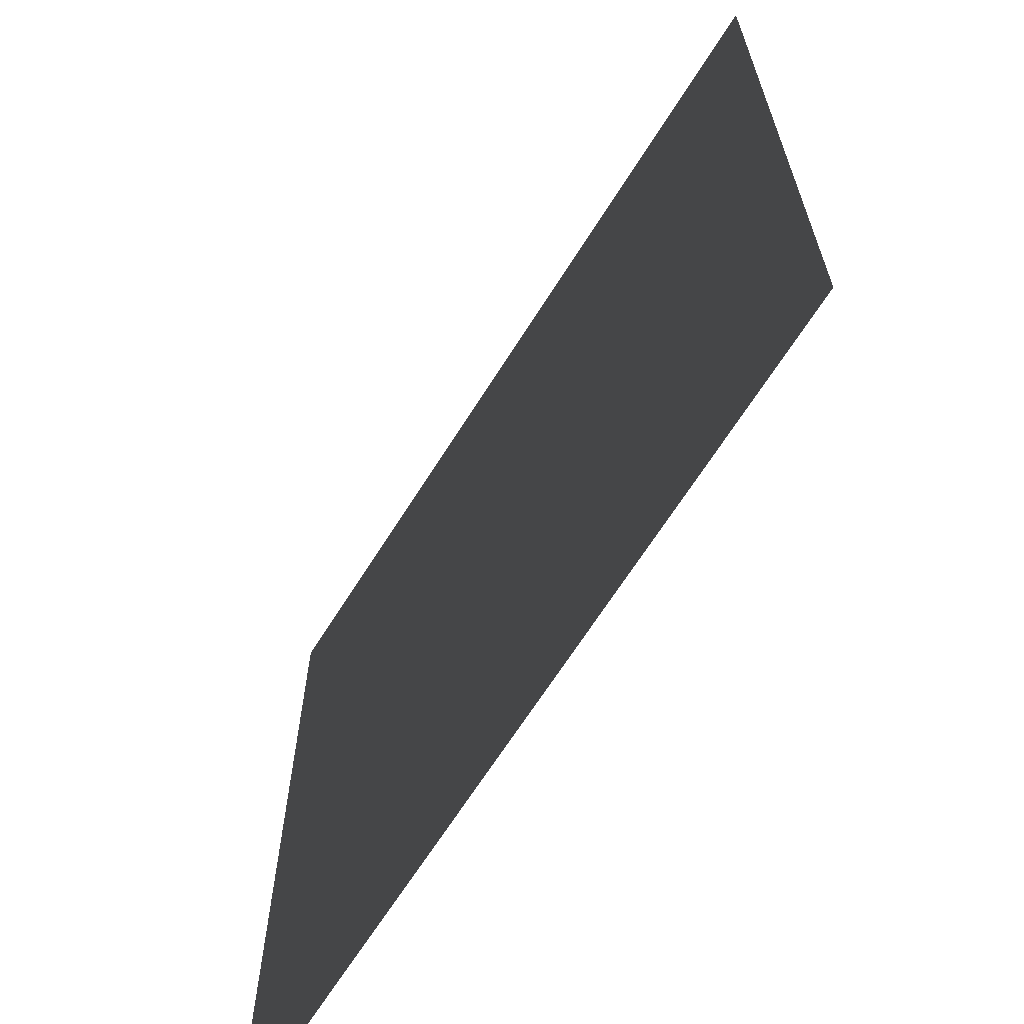
<metadata>
{"format":"obj","ext":"obj","renderer":"f3d","projection":"perspective","resolution":1024,"background":"white","views":[{"elev":-66.2,"azim":57.9,"up":"+Z"}]}
</metadata>
<code>
v 1.4 8 6
v -1.4 8 6
v -20 0 -20
v 20 0 -20
v 20 0 20
v -20 0 20
v -0.2231 0.02774 -1
v -0.225 0 -1
v -0.225 0 -0.8
v -0.2231 0.02774 -0.8
v 0 0.2125 -1
v 0 9.024e-17 -1
v -0.225 0 -1
v -0.2231 0.02774 -1
v -0.2173 0.055 -1
v -0.2079 0.08132 -1
v -0.1949 0.1062 -1
v -0.1785 0.1294 -1
v -0.1591 0.1503 -1
v -0.137 0.1686 -1
v -0.1125 0.184 -1
v -0.0861 0.1963 -1
v -0.05823 0.2053 -1
v -0.02937 0.2107 -1
v 1 0.2125 -1
v 1 0 -1
v 0 9.024e-17 -1
v 0 0.2125 -1
v 1 0.2125 -0
v 1 0 -0
v 1 0 -1
v 1 0.2125 -1
v 0 0.2125 -0
v 0 0 -0
v 1 0 -0
v 1 0.2125 -0
v 0 0.2125 -0.6
v 0 0.2125 -0.4
v 0 0.2125 -0.2
v 0 0.2125 -0
v 0 0 -0
v 0 -1.805e-16 -0.2
v 0 -1.805e-16 -0.4
v 0 -1.805e-16 -0.6
v 0 -1.805e-16 -0.8
v 0 9.024e-17 -1
v 0 0.2125 -1
v 0 0.2125 -0.8
v 1 0.2125 -0
v 1 0.2125 -1
v 0 0.2125 -1
v 0 0.2125 -0.8
v 0 0.2125 -0.6
v 0 0.2125 -0.4
v 0 0.2125 -0.2
v 0 0.2125 -0
v 0 0.2125 -1
v -0.02937 0.2107 -1
v -0.02937 0.2107 -0.8
v 0 0.2125 -0.8
v -0.02937 0.2107 -1
v -0.05823 0.2053 -1
v -0.05823 0.2053 -0.8
v -0.02937 0.2107 -0.8
v -0.05823 0.2053 -1
v -0.0861 0.1963 -1
v -0.0861 0.1963 -0.8
v -0.05823 0.2053 -0.8
v -0.0861 0.1963 -1
v -0.1125 0.184 -1
v -0.1125 0.184 -0.8
v -0.0861 0.1963 -0.8
v -0.1125 0.184 -1
v -0.137 0.1686 -1
v -0.137 0.1686 -0.8
v -0.1125 0.184 -0.8
v -0.137 0.1686 -1
v -0.1591 0.1503 -1
v -0.1591 0.1503 -0.8
v -0.137 0.1686 -0.8
v -0.1591 0.1503 -1
v -0.1785 0.1294 -1
v -0.1785 0.1294 -0.8
v -0.1591 0.1503 -0.8
v -0.1785 0.1294 -1
v -0.1949 0.1062 -1
v -0.1949 0.1062 -0.8
v -0.1785 0.1294 -0.8
v -0.1949 0.1062 -1
v -0.2079 0.08132 -1
v -0.2079 0.08132 -0.8
v -0.1949 0.1062 -0.8
v -0.2079 0.08132 -1
v -0.2173 0.055 -1
v -0.2173 0.055 -0.8
v -0.2079 0.08132 -0.8
v -0.2173 0.055 -1
v -0.2231 0.02774 -1
v -0.2231 0.02774 -0.8
v -0.2173 0.055 -0.8
v -0.2173 0.055 -0.6
v -0.2173 0.055 -0.8
v -0.2231 0.02774 -0.8
v -0.2231 0.02774 -0.6
v -0.2079 0.08132 -0.6
v -0.2079 0.08132 -0.8
v -0.2173 0.055 -0.8
v -0.2173 0.055 -0.6
v -0.1949 0.1062 -0.6
v -0.1949 0.1062 -0.8
v -0.2079 0.08132 -0.8
v -0.2079 0.08132 -0.6
v -0.1785 0.1294 -0.6
v -0.1785 0.1294 -0.8
v -0.1949 0.1062 -0.8
v -0.1949 0.1062 -0.6
v -0.1591 0.1503 -0.6
v -0.1591 0.1503 -0.8
v -0.1785 0.1294 -0.8
v -0.1785 0.1294 -0.6
v -0.137 0.1686 -0.6
v -0.137 0.1686 -0.8
v -0.1591 0.1503 -0.8
v -0.1591 0.1503 -0.6
v -0.1125 0.184 -0.6
v -0.1125 0.184 -0.8
v -0.137 0.1686 -0.8
v -0.137 0.1686 -0.6
v -0.0861 0.1963 -0.6
v -0.0861 0.1963 -0.8
v -0.1125 0.184 -0.8
v -0.1125 0.184 -0.6
v -0.05823 0.2053 -0.6
v -0.05823 0.2053 -0.8
v -0.0861 0.1963 -0.8
v -0.0861 0.1963 -0.6
v -0.02937 0.2107 -0.6
v -0.02937 0.2107 -0.8
v -0.05823 0.2053 -0.8
v -0.05823 0.2053 -0.6
v 0 0.2125 -0.6
v 0 0.2125 -0.8
v -0.02937 0.2107 -0.8
v -0.02937 0.2107 -0.6
v -0.02937 0.2107 -0.6
v -0.02937 0.2107 -0.4
v 0 0.2125 -0.4
v 0 0.2125 -0.6
v -0.05823 0.2053 -0.6
v -0.05823 0.2053 -0.4
v -0.02937 0.2107 -0.4
v -0.02937 0.2107 -0.6
v -0.0861 0.1963 -0.6
v -0.0861 0.1963 -0.4
v -0.05823 0.2053 -0.4
v -0.05823 0.2053 -0.6
v -0.1125 0.184 -0.6
v -0.1125 0.184 -0.4
v -0.0861 0.1963 -0.4
v -0.0861 0.1963 -0.6
v -0.137 0.1686 -0.6
v -0.137 0.1686 -0.4
v -0.1125 0.184 -0.4
v -0.1125 0.184 -0.6
v -0.1591 0.1503 -0.6
v -0.1591 0.1503 -0.4
v -0.137 0.1686 -0.4
v -0.137 0.1686 -0.6
v -0.1785 0.1294 -0.6
v -0.1785 0.1294 -0.4
v -0.1591 0.1503 -0.4
v -0.1591 0.1503 -0.6
v -0.1949 0.1062 -0.6
v -0.1949 0.1062 -0.4
v -0.1785 0.1294 -0.4
v -0.1785 0.1294 -0.6
v -0.2079 0.08132 -0.6
v -0.2079 0.08132 -0.4
v -0.1949 0.1062 -0.4
v -0.1949 0.1062 -0.6
v -0.2173 0.055 -0.6
v -0.2173 0.055 -0.4
v -0.2079 0.08132 -0.4
v -0.2079 0.08132 -0.6
v -0.2231 0.02774 -0.6
v -0.2231 0.02774 -0.4
v -0.2173 0.055 -0.4
v -0.2173 0.055 -0.6
v -0.225 0 -0.6
v -0.225 0 -0.4
v -0.2231 0.02774 -0.4
v -0.2231 0.02774 -0.6
v 0 -1.805e-16 -0.6
v 0 -1.805e-16 -0.4
v -0.225 0 -0.4
v -0.225 0 -0.6
v 0 9.024e-17 -1
v 1 0 -1
v 1 0 -0
v 0 0 -0
v 0 -1.805e-16 -0.2
v 0 -1.805e-16 -0.4
v 0 -1.805e-16 -0.6
v 0 -1.805e-16 -0.8
v -0.225 0 -0.2
v 0 -1.805e-16 -0.2
v 0 0 -0
v -0.225 4.512e-16 -0
v 0 -1.805e-16 -0.2
v -0.225 0 -0.2
v -0.225 0 -0.4
v 0 -1.805e-16 -0.4
v -0.225 0 -0.2
v -0.2231 0.02774 -0.2
v -0.2231 0.02774 -0.4
v -0.225 0 -0.4
v -0.2231 0.02774 -0.2
v -0.225 0 -0.2
v -0.225 4.512e-16 -0
v -0.2231 0.02774 -0
v 0 0 -0
v 0 0.2125 -0
v -0.02937 0.2107 -0
v -0.05823 0.2053 -0
v -0.0861 0.1963 -0
v -0.1125 0.184 -0
v -0.137 0.1686 -0
v -0.1591 0.1503 -0
v -0.1785 0.1294 -0
v -0.1949 0.1062 -0
v -0.2079 0.08132 -0
v -0.2173 0.055 -0
v -0.2231 0.02774 -0
v -0.225 4.512e-16 -0
v 0 0.2125 -0.2
v -0.02937 0.2107 -0.2
v -0.02937 0.2107 -0
v 0 0.2125 -0
v -0.02937 0.2107 -0.2
v 0 0.2125 -0.2
v 0 0.2125 -0.4
v -0.02937 0.2107 -0.4
v -0.05823 0.2053 -0.2
v -0.02937 0.2107 -0.2
v -0.02937 0.2107 -0.4
v -0.05823 0.2053 -0.4
v -0.02937 0.2107 -0.2
v -0.05823 0.2053 -0.2
v -0.05823 0.2053 -0
v -0.02937 0.2107 -0
v -0.05823 0.2053 -0.2
v -0.0861 0.1963 -0.2
v -0.0861 0.1963 -0
v -0.05823 0.2053 -0
v -0.0861 0.1963 -0.2
v -0.05823 0.2053 -0.2
v -0.05823 0.2053 -0.4
v -0.0861 0.1963 -0.4
v -0.1125 0.184 -0.2
v -0.0861 0.1963 -0.2
v -0.0861 0.1963 -0.4
v -0.1125 0.184 -0.4
v -0.0861 0.1963 -0.2
v -0.1125 0.184 -0.2
v -0.1125 0.184 -0
v -0.0861 0.1963 -0
v -0.1125 0.184 -0.2
v -0.137 0.1686 -0.2
v -0.137 0.1686 -0
v -0.1125 0.184 -0
v -0.137 0.1686 -0.2
v -0.1125 0.184 -0.2
v -0.1125 0.184 -0.4
v -0.137 0.1686 -0.4
v -0.1591 0.1503 -0.2
v -0.137 0.1686 -0.2
v -0.137 0.1686 -0.4
v -0.1591 0.1503 -0.4
v -0.137 0.1686 -0.2
v -0.1591 0.1503 -0.2
v -0.1591 0.1503 -0
v -0.137 0.1686 -0
v -0.1591 0.1503 -0.2
v -0.1785 0.1294 -0.2
v -0.1785 0.1294 -0
v -0.1591 0.1503 -0
v -0.1785 0.1294 -0.2
v -0.1591 0.1503 -0.2
v -0.1591 0.1503 -0.4
v -0.1785 0.1294 -0.4
v -0.1949 0.1062 -0.2
v -0.1785 0.1294 -0.2
v -0.1785 0.1294 -0.4
v -0.1949 0.1062 -0.4
v -0.1785 0.1294 -0.2
v -0.1949 0.1062 -0.2
v -0.1949 0.1062 -0
v -0.1785 0.1294 -0
v -0.1949 0.1062 -0.2
v -0.2079 0.08132 -0.2
v -0.2079 0.08132 -0
v -0.1949 0.1062 -0
v -0.2079 0.08132 -0.2
v -0.1949 0.1062 -0.2
v -0.1949 0.1062 -0.4
v -0.2079 0.08132 -0.4
v -0.2173 0.055 -0.2
v -0.2079 0.08132 -0.2
v -0.2079 0.08132 -0.4
v -0.2173 0.055 -0.4
v -0.2079 0.08132 -0.2
v -0.2173 0.055 -0.2
v -0.2173 0.055 -0
v -0.2079 0.08132 -0
v -0.2173 0.055 -0.2
v -0.2231 0.02774 -0.2
v -0.2231 0.02774 -0
v -0.2173 0.055 -0
v -0.2231 0.02774 -0.2
v -0.2173 0.055 -0.2
v -0.2173 0.055 -0.4
v -0.2231 0.02774 -0.4
v -0.225 0 -0.6
v -0.225 0 -0.8
v 0 -1.805e-16 -0.8
v 0 -1.805e-16 -0.6
v -0.2231 0.02774 -0.6
v -0.2231 0.02774 -0.8
v -0.225 0 -0.8
v -0.225 0 -0.6
v -0.225 0 -1
v 0 9.024e-17 -1
v 0 -1.805e-16 -0.8
v -0.225 0 -0.8
v -0.2231 0.02774 -1
v -0.225 0 -1
v -0.225 0 -0.8
v -0.2231 0.02774 -0.8
v 0 0.2125 -1
v 0 9.024e-17 -1
v -0.225 0 -1
v -0.2231 0.02774 -1
v -0.2173 0.055 -1
v -0.2079 0.08132 -1
v -0.1949 0.1062 -1
v -0.1785 0.1294 -1
v -0.1591 0.1503 -1
v -0.137 0.1686 -1
v -0.1125 0.184 -1
v -0.0861 0.1963 -1
v -0.05823 0.2053 -1
v -0.02937 0.2107 -1
v 1 0.2125 -1
v 1 0 -1
v 0 9.024e-17 -1
v 0 0.2125 -1
v 1 0.2125 -0
v 1 0 -0
v 1 0 -1
v 1 0.2125 -1
v 0 0.2125 -0
v 0 0 -0
v 1 0 -0
v 1 0.2125 -0
v 0 0.2125 -0.6
v 0 0.2125 -0.4
v 0 0.2125 -0.2
v 0 0.2125 -0
v 0 0 -0
v 0 -1.805e-16 -0.2
v 0 -1.805e-16 -0.4
v 0 -1.805e-16 -0.6
v 0 -1.805e-16 -0.8
v 0 9.024e-17 -1
v 0 0.2125 -1
v 0 0.2125 -0.8
v 1 0.2125 -0
v 1 0.2125 -1
v 0 0.2125 -1
v 0 0.2125 -0.8
v 0 0.2125 -0.6
v 0 0.2125 -0.4
v 0 0.2125 -0.2
v 0 0.2125 -0
v 0 0.2125 -1
v -0.02937 0.2107 -1
v -0.02937 0.2107 -0.8
v 0 0.2125 -0.8
v -0.02937 0.2107 -1
v -0.05823 0.2053 -1
v -0.05823 0.2053 -0.8
v -0.02937 0.2107 -0.8
v -0.05823 0.2053 -1
v -0.0861 0.1963 -1
v -0.0861 0.1963 -0.8
v -0.05823 0.2053 -0.8
v -0.0861 0.1963 -1
v -0.1125 0.184 -1
v -0.1125 0.184 -0.8
v -0.0861 0.1963 -0.8
v -0.1125 0.184 -1
v -0.137 0.1686 -1
v -0.137 0.1686 -0.8
v -0.1125 0.184 -0.8
v -0.137 0.1686 -1
v -0.1591 0.1503 -1
v -0.1591 0.1503 -0.8
v -0.137 0.1686 -0.8
v -0.1591 0.1503 -1
v -0.1785 0.1294 -1
v -0.1785 0.1294 -0.8
v -0.1591 0.1503 -0.8
v -0.1785 0.1294 -1
v -0.1949 0.1062 -1
v -0.1949 0.1062 -0.8
v -0.1785 0.1294 -0.8
v -0.1949 0.1062 -1
v -0.2079 0.08132 -1
v -0.2079 0.08132 -0.8
v -0.1949 0.1062 -0.8
v -0.2079 0.08132 -1
v -0.2173 0.055 -1
v -0.2173 0.055 -0.8
v -0.2079 0.08132 -0.8
v -0.2173 0.055 -1
v -0.2231 0.02774 -1
v -0.2231 0.02774 -0.8
v -0.2173 0.055 -0.8
v -0.2173 0.055 -0.6
v -0.2173 0.055 -0.8
v -0.2231 0.02774 -0.8
v -0.2231 0.02774 -0.6
v -0.2079 0.08132 -0.6
v -0.2079 0.08132 -0.8
v -0.2173 0.055 -0.8
v -0.2173 0.055 -0.6
v -0.1949 0.1062 -0.6
v -0.1949 0.1062 -0.8
v -0.2079 0.08132 -0.8
v -0.2079 0.08132 -0.6
v -0.1785 0.1294 -0.6
v -0.1785 0.1294 -0.8
v -0.1949 0.1062 -0.8
v -0.1949 0.1062 -0.6
v -0.1591 0.1503 -0.6
v -0.1591 0.1503 -0.8
v -0.1785 0.1294 -0.8
v -0.1785 0.1294 -0.6
v -0.137 0.1686 -0.6
v -0.137 0.1686 -0.8
v -0.1591 0.1503 -0.8
v -0.1591 0.1503 -0.6
v -0.1125 0.184 -0.6
v -0.1125 0.184 -0.8
v -0.137 0.1686 -0.8
v -0.137 0.1686 -0.6
v -0.0861 0.1963 -0.6
v -0.0861 0.1963 -0.8
v -0.1125 0.184 -0.8
v -0.1125 0.184 -0.6
v -0.05823 0.2053 -0.6
v -0.05823 0.2053 -0.8
v -0.0861 0.1963 -0.8
v -0.0861 0.1963 -0.6
v -0.02937 0.2107 -0.6
v -0.02937 0.2107 -0.8
v -0.05823 0.2053 -0.8
v -0.05823 0.2053 -0.6
v 0 0.2125 -0.6
v 0 0.2125 -0.8
v -0.02937 0.2107 -0.8
v -0.02937 0.2107 -0.6
v -0.02937 0.2107 -0.6
v -0.02937 0.2107 -0.4
v 0 0.2125 -0.4
v 0 0.2125 -0.6
v -0.05823 0.2053 -0.6
v -0.05823 0.2053 -0.4
v -0.02937 0.2107 -0.4
v -0.02937 0.2107 -0.6
v -0.0861 0.1963 -0.6
v -0.0861 0.1963 -0.4
v -0.05823 0.2053 -0.4
v -0.05823 0.2053 -0.6
v -0.1125 0.184 -0.6
v -0.1125 0.184 -0.4
v -0.0861 0.1963 -0.4
v -0.0861 0.1963 -0.6
v -0.137 0.1686 -0.6
v -0.137 0.1686 -0.4
v -0.1125 0.184 -0.4
v -0.1125 0.184 -0.6
v -0.1591 0.1503 -0.6
v -0.1591 0.1503 -0.4
v -0.137 0.1686 -0.4
v -0.137 0.1686 -0.6
v -0.1785 0.1294 -0.6
v -0.1785 0.1294 -0.4
v -0.1591 0.1503 -0.4
v -0.1591 0.1503 -0.6
v -0.1949 0.1062 -0.6
v -0.1949 0.1062 -0.4
v -0.1785 0.1294 -0.4
v -0.1785 0.1294 -0.6
v -0.2079 0.08132 -0.6
v -0.2079 0.08132 -0.4
v -0.1949 0.1062 -0.4
v -0.1949 0.1062 -0.6
v -0.2173 0.055 -0.6
v -0.2173 0.055 -0.4
v -0.2079 0.08132 -0.4
v -0.2079 0.08132 -0.6
v -0.2231 0.02774 -0.6
v -0.2231 0.02774 -0.4
v -0.2173 0.055 -0.4
v -0.2173 0.055 -0.6
v -0.225 0 -0.6
v -0.225 0 -0.4
v -0.2231 0.02774 -0.4
v -0.2231 0.02774 -0.6
v 0 -1.805e-16 -0.6
v 0 -1.805e-16 -0.4
v -0.225 0 -0.4
v -0.225 0 -0.6
v 0 9.024e-17 -1
v 1 0 -1
v 1 0 -0
v 0 0 -0
v 0 -1.805e-16 -0.2
v 0 -1.805e-16 -0.4
v 0 -1.805e-16 -0.6
v 0 -1.805e-16 -0.8
v -0.225 0 -0.2
v 0 -1.805e-16 -0.2
v 0 0 -0
v -0.225 4.512e-16 -0
v 0 -1.805e-16 -0.2
v -0.225 0 -0.2
v -0.225 0 -0.4
v 0 -1.805e-16 -0.4
v -0.225 0 -0.2
v -0.2231 0.02774 -0.2
v -0.2231 0.02774 -0.4
v -0.225 0 -0.4
v -0.2231 0.02774 -0.2
v -0.225 0 -0.2
v -0.225 4.512e-16 -0
v -0.2231 0.02774 -0
v 0 0 -0
v 0 0.2125 -0
v -0.02937 0.2107 -0
v -0.05823 0.2053 -0
v -0.0861 0.1963 -0
v -0.1125 0.184 -0
v -0.137 0.1686 -0
v -0.1591 0.1503 -0
v -0.1785 0.1294 -0
v -0.1949 0.1062 -0
v -0.2079 0.08132 -0
v -0.2173 0.055 -0
v -0.2231 0.02774 -0
v -0.225 4.512e-16 -0
v 0 0.2125 -0.2
v -0.02937 0.2107 -0.2
v -0.02937 0.2107 -0
v 0 0.2125 -0
v -0.02937 0.2107 -0.2
v 0 0.2125 -0.2
v 0 0.2125 -0.4
v -0.02937 0.2107 -0.4
v -0.05823 0.2053 -0.2
v -0.02937 0.2107 -0.2
v -0.02937 0.2107 -0.4
v -0.05823 0.2053 -0.4
v -0.02937 0.2107 -0.2
v -0.05823 0.2053 -0.2
v -0.05823 0.2053 -0
v -0.02937 0.2107 -0
v -0.05823 0.2053 -0.2
v -0.0861 0.1963 -0.2
v -0.0861 0.1963 -0
v -0.05823 0.2053 -0
v -0.0861 0.1963 -0.2
v -0.05823 0.2053 -0.2
v -0.05823 0.2053 -0.4
v -0.0861 0.1963 -0.4
v -0.1125 0.184 -0.2
v -0.0861 0.1963 -0.2
v -0.0861 0.1963 -0.4
v -0.1125 0.184 -0.4
v -0.0861 0.1963 -0.2
v -0.1125 0.184 -0.2
v -0.1125 0.184 -0
v -0.0861 0.1963 -0
v -0.1125 0.184 -0.2
v -0.137 0.1686 -0.2
v -0.137 0.1686 -0
v -0.1125 0.184 -0
v -0.137 0.1686 -0.2
v -0.1125 0.184 -0.2
v -0.1125 0.184 -0.4
v -0.137 0.1686 -0.4
v -0.1591 0.1503 -0.2
v -0.137 0.1686 -0.2
v -0.137 0.1686 -0.4
v -0.1591 0.1503 -0.4
v -0.137 0.1686 -0.2
v -0.1591 0.1503 -0.2
v -0.1591 0.1503 -0
v -0.137 0.1686 -0
v -0.1591 0.1503 -0.2
v -0.1785 0.1294 -0.2
v -0.1785 0.1294 -0
v -0.1591 0.1503 -0
v -0.1785 0.1294 -0.2
v -0.1591 0.1503 -0.2
v -0.1591 0.1503 -0.4
v -0.1785 0.1294 -0.4
v -0.1949 0.1062 -0.2
v -0.1785 0.1294 -0.2
v -0.1785 0.1294 -0.4
v -0.1949 0.1062 -0.4
v -0.1785 0.1294 -0.2
v -0.1949 0.1062 -0.2
v -0.1949 0.1062 -0
v -0.1785 0.1294 -0
v -0.1949 0.1062 -0.2
v -0.2079 0.08132 -0.2
v -0.2079 0.08132 -0
v -0.1949 0.1062 -0
v -0.2079 0.08132 -0.2
v -0.1949 0.1062 -0.2
v -0.1949 0.1062 -0.4
v -0.2079 0.08132 -0.4
v -0.2173 0.055 -0.2
v -0.2079 0.08132 -0.2
v -0.2079 0.08132 -0.4
v -0.2173 0.055 -0.4
v -0.2079 0.08132 -0.2
v -0.2173 0.055 -0.2
v -0.2173 0.055 -0
v -0.2079 0.08132 -0
v -0.2173 0.055 -0.2
v -0.2231 0.02774 -0.2
v -0.2231 0.02774 -0
v -0.2173 0.055 -0
v -0.2231 0.02774 -0.2
v -0.2173 0.055 -0.2
v -0.2173 0.055 -0.4
v -0.2231 0.02774 -0.4
v -0.225 0 -0.6
v -0.225 0 -0.8
v 0 -1.805e-16 -0.8
v 0 -1.805e-16 -0.6
v -0.2231 0.02774 -0.6
v -0.2231 0.02774 -0.8
v -0.225 0 -0.8
v -0.225 0 -0.6
v -0.225 0 -1
v 0 9.024e-17 -1
v 0 -1.805e-16 -0.8
v -0.225 0 -0.8
o light
p 1
p 2
o floor
f 3 4 5
f 3 5 6
o Shape:2
f 7 8 9
f 7 9 10
o Shape:3
f 11 12 13
f 11 13 14
f 11 14 15
f 11 15 16
f 11 16 17
f 11 17 18
f 11 18 19
f 11 19 20
f 11 20 21
f 11 21 22
f 11 22 23
f 11 23 24
o Shape:4
f 25 26 27
f 25 27 28
f 29 30 31
f 29 31 32
f 33 34 35
f 33 35 36
o Shape:5
f 37 38 39
f 37 39 40
f 37 40 41
f 37 41 42
f 37 42 43
f 37 43 44
f 37 44 45
f 37 45 46
f 37 46 47
f 37 47 48
o Shape:6
f 49 50 51
f 49 51 52
f 49 52 53
f 49 53 54
f 49 54 55
f 49 55 56
o Shape:7
f 57 58 59
f 57 59 60
f 61 62 63
f 61 63 64
f 65 66 67
f 65 67 68
f 69 70 71
f 69 71 72
f 73 74 75
f 73 75 76
f 77 78 79
f 77 79 80
f 81 82 83
f 81 83 84
f 85 86 87
f 85 87 88
f 89 90 91
f 89 91 92
f 93 94 95
f 93 95 96
f 97 98 99
f 97 99 100
o Shape:8
f 101 102 103
f 101 103 104
f 105 106 107
f 105 107 108
f 109 110 111
f 109 111 112
f 113 114 115
f 113 115 116
f 117 118 119
f 117 119 120
f 121 122 123
f 121 123 124
f 125 126 127
f 125 127 128
f 129 130 131
f 129 131 132
f 133 134 135
f 133 135 136
f 137 138 139
f 137 139 140
f 141 142 143
f 141 143 144
o Shape:9
f 145 146 147
f 145 147 148
f 149 150 151
f 149 151 152
f 153 154 155
f 153 155 156
f 157 158 159
f 157 159 160
f 161 162 163
f 161 163 164
f 165 166 167
f 165 167 168
f 169 170 171
f 169 171 172
f 173 174 175
f 173 175 176
f 177 178 179
f 177 179 180
f 181 182 183
f 181 183 184
f 185 186 187
f 185 187 188
f 189 190 191
f 189 191 192
f 193 194 195
f 193 195 196
o Shape:10
f 197 198 199
f 197 199 200
f 197 200 201
f 197 201 202
f 197 202 203
f 197 203 204
o Shape:11
f 205 206 207
f 205 207 208
o Shape:12
f 209 210 211
f 209 211 212
f 213 214 215
f 213 215 216
o Shape:13
f 217 218 219
f 217 219 220
f 221 222 223
f 221 223 224
f 221 224 225
f 221 225 226
f 221 226 227
f 221 227 228
f 221 228 229
f 221 229 230
f 221 230 231
f 221 231 232
f 221 232 233
f 221 233 234
f 235 236 237
f 235 237 238
o Shape:14
f 239 240 241
f 239 241 242
f 243 244 245
f 243 245 246
o Shape:15
f 247 248 249
f 247 249 250
f 251 252 253
f 251 253 254
o Shape:16
f 255 256 257
f 255 257 258
f 259 260 261
f 259 261 262
o Shape:17
f 263 264 265
f 263 265 266
f 267 268 269
f 267 269 270
o Shape:18
f 271 272 273
f 271 273 274
f 275 276 277
f 275 277 278
o Shape:19
f 279 280 281
f 279 281 282
f 283 284 285
f 283 285 286
o Shape:20
f 287 288 289
f 287 289 290
f 291 292 293
f 291 293 294
o Shape:21
f 295 296 297
f 295 297 298
f 299 300 301
f 299 301 302
o Shape:22
f 303 304 305
f 303 305 306
f 307 308 309
f 307 309 310
o Shape:23
f 311 312 313
f 311 313 314
f 315 316 317
f 315 317 318
o Shape:24
f 319 320 321
f 319 321 322
f 323 324 325
f 323 325 326
f 327 328 329
f 327 329 330
o Shape:25
f 331 332 333
f 331 333 334
o Shape:26
f 335 336 337
f 335 337 338
o Shape:27
f 339 340 341
f 339 341 342
f 339 342 343
f 339 343 344
f 339 344 345
f 339 345 346
f 339 346 347
f 339 347 348
f 339 348 349
f 339 349 350
f 339 350 351
f 339 351 352
o Shape:28
f 353 354 355
f 353 355 356
f 357 358 359
f 357 359 360
f 361 362 363
f 361 363 364
o Shape:29
f 365 366 367
f 365 367 368
f 365 368 369
f 365 369 370
f 365 370 371
f 365 371 372
f 365 372 373
f 365 373 374
f 365 374 375
f 365 375 376
o Shape:30
f 377 378 379
f 377 379 380
f 377 380 381
f 377 381 382
f 377 382 383
f 377 383 384
o Shape:31
f 385 386 387
f 385 387 388
f 389 390 391
f 389 391 392
f 393 394 395
f 393 395 396
f 397 398 399
f 397 399 400
f 401 402 403
f 401 403 404
f 405 406 407
f 405 407 408
f 409 410 411
f 409 411 412
f 413 414 415
f 413 415 416
f 417 418 419
f 417 419 420
f 421 422 423
f 421 423 424
f 425 426 427
f 425 427 428
o Shape:32
f 429 430 431
f 429 431 432
f 433 434 435
f 433 435 436
f 437 438 439
f 437 439 440
f 441 442 443
f 441 443 444
f 445 446 447
f 445 447 448
f 449 450 451
f 449 451 452
f 453 454 455
f 453 455 456
f 457 458 459
f 457 459 460
f 461 462 463
f 461 463 464
f 465 466 467
f 465 467 468
f 469 470 471
f 469 471 472
o Shape:33
f 473 474 475
f 473 475 476
f 477 478 479
f 477 479 480
f 481 482 483
f 481 483 484
f 485 486 487
f 485 487 488
f 489 490 491
f 489 491 492
f 493 494 495
f 493 495 496
f 497 498 499
f 497 499 500
f 501 502 503
f 501 503 504
f 505 506 507
f 505 507 508
f 509 510 511
f 509 511 512
f 513 514 515
f 513 515 516
f 517 518 519
f 517 519 520
f 521 522 523
f 521 523 524
o Shape:34
f 525 526 527
f 525 527 528
f 525 528 529
f 525 529 530
f 525 530 531
f 525 531 532
o Shape:35
f 533 534 535
f 533 535 536
o Shape:36
f 537 538 539
f 537 539 540
f 541 542 543
f 541 543 544
o Shape:37
f 545 546 547
f 545 547 548
f 549 550 551
f 549 551 552
f 549 552 553
f 549 553 554
f 549 554 555
f 549 555 556
f 549 556 557
f 549 557 558
f 549 558 559
f 549 559 560
f 549 560 561
f 549 561 562
f 563 564 565
f 563 565 566
o Shape:38
f 567 568 569
f 567 569 570
f 571 572 573
f 571 573 574
o Shape:39
f 575 576 577
f 575 577 578
f 579 580 581
f 579 581 582
o Shape:40
f 583 584 585
f 583 585 586
f 587 588 589
f 587 589 590
o Shape:41
f 591 592 593
f 591 593 594
f 595 596 597
f 595 597 598
o Shape:42
f 599 600 601
f 599 601 602
f 603 604 605
f 603 605 606
o Shape:43
f 607 608 609
f 607 609 610
f 611 612 613
f 611 613 614
o Shape:44
f 615 616 617
f 615 617 618
f 619 620 621
f 619 621 622
o Shape:45
f 623 624 625
f 623 625 626
f 627 628 629
f 627 629 630
o Shape:46
f 631 632 633
f 631 633 634
f 635 636 637
f 635 637 638
o Shape:47
f 639 640 641
f 639 641 642
f 643 644 645
f 643 645 646
o Shape:48
f 647 648 649
f 647 649 650
f 651 652 653
f 651 653 654
f 655 656 657
f 655 657 658
o Shape:49
f 659 660 661
f 659 661 662

</code>
